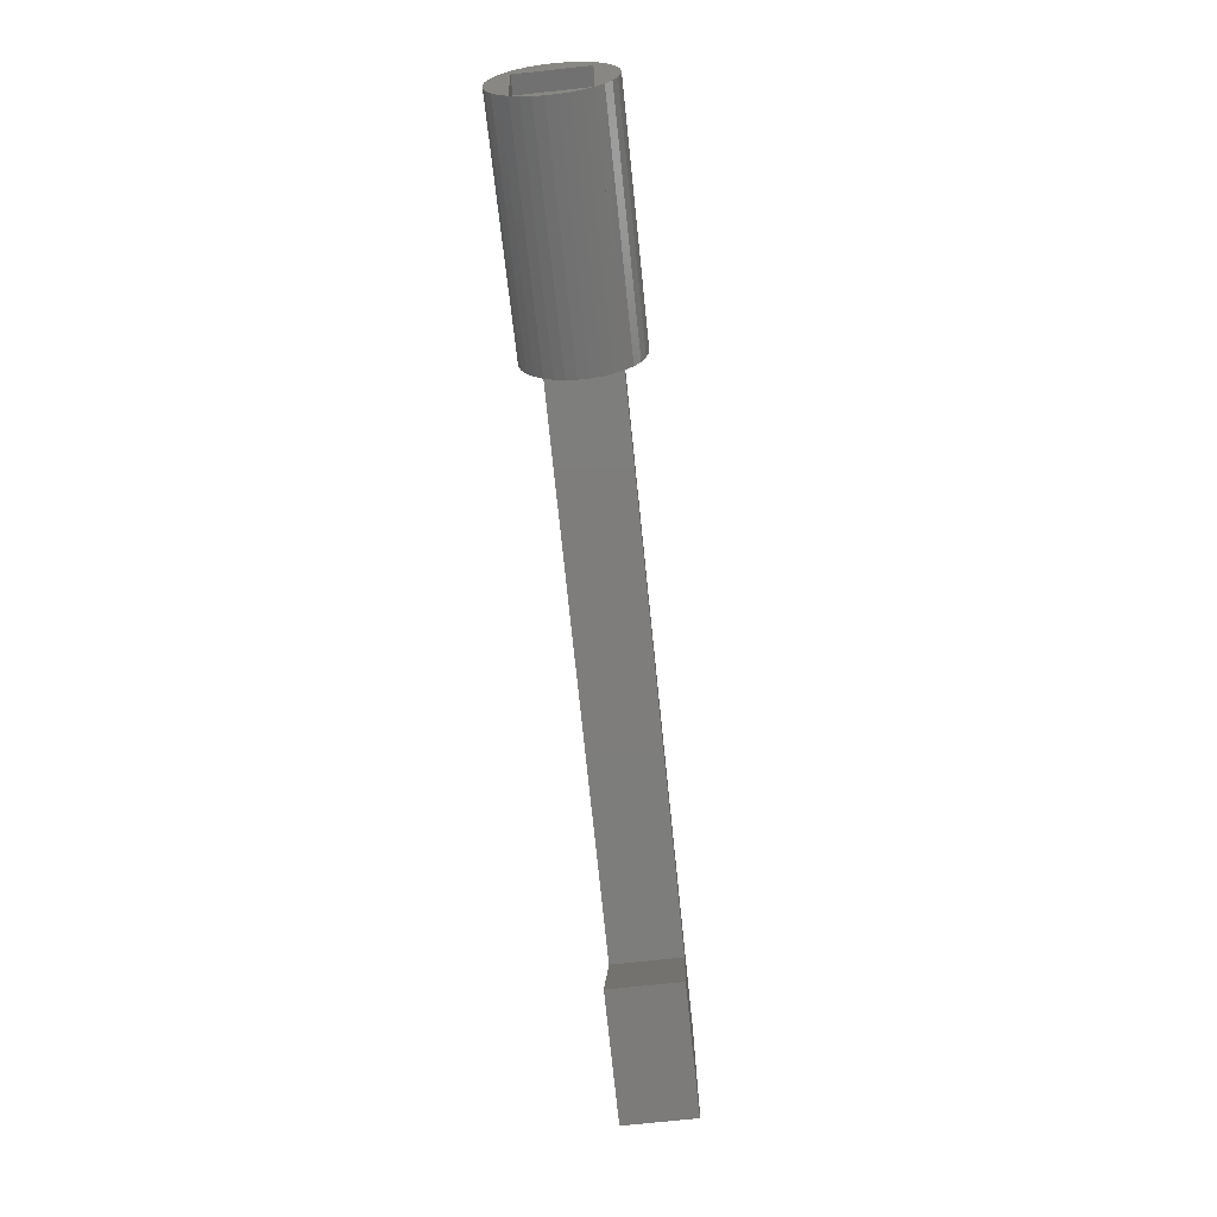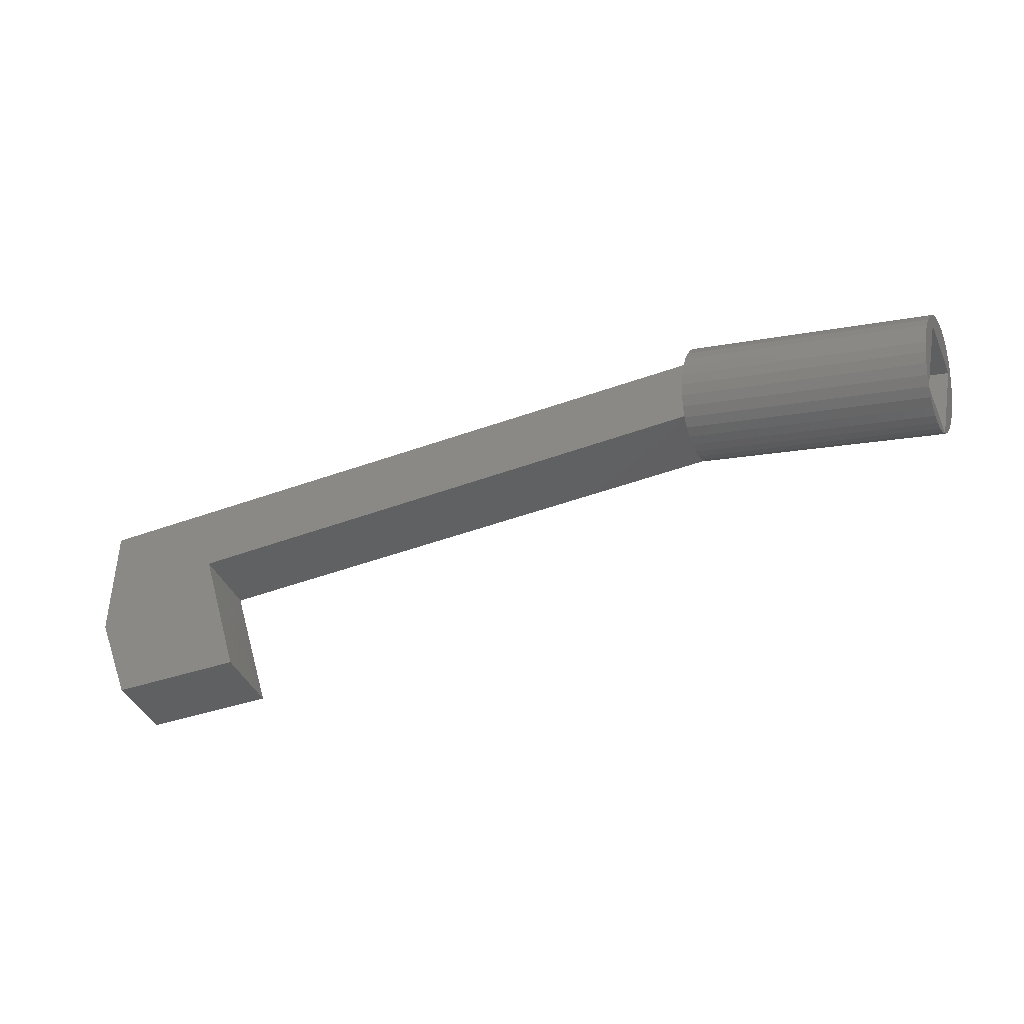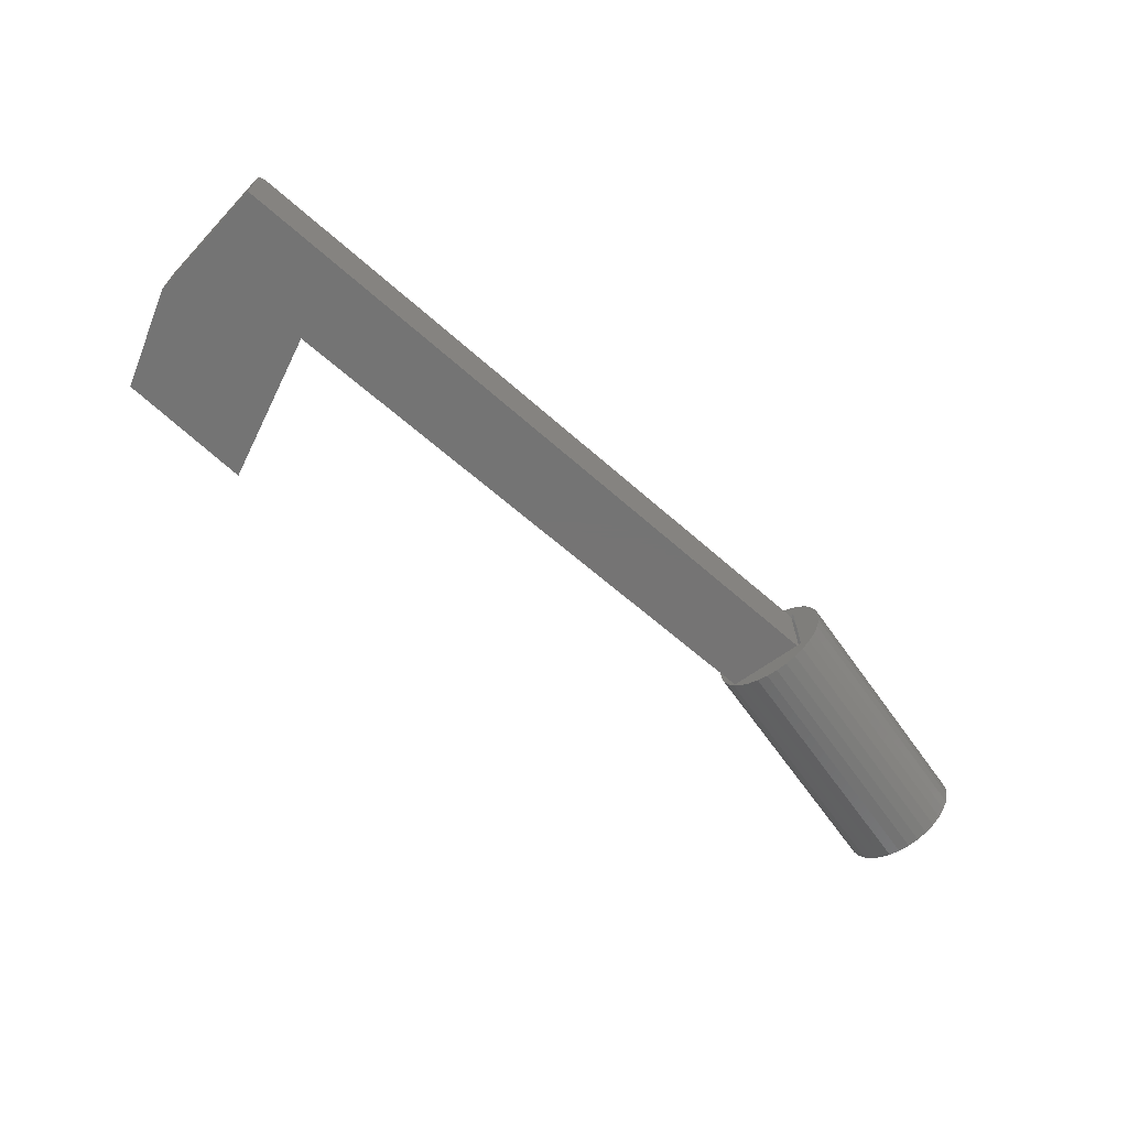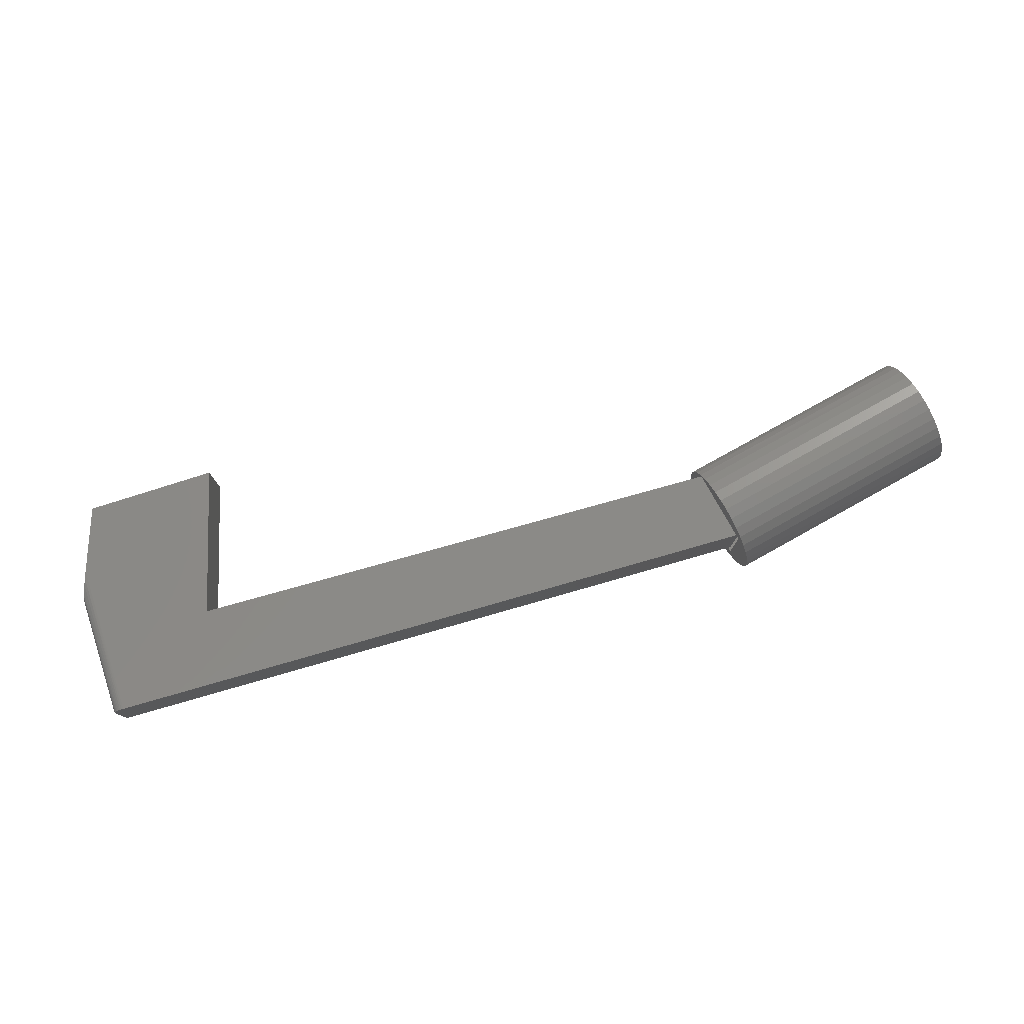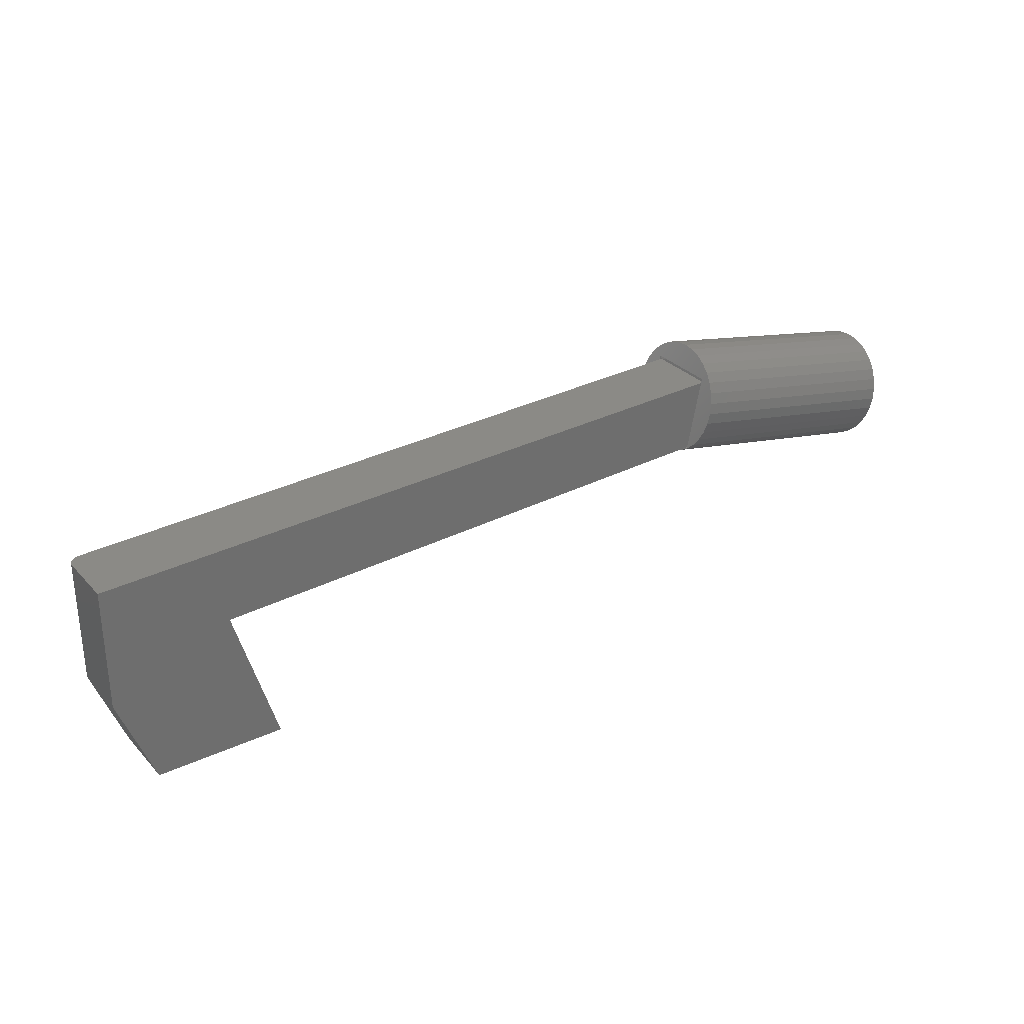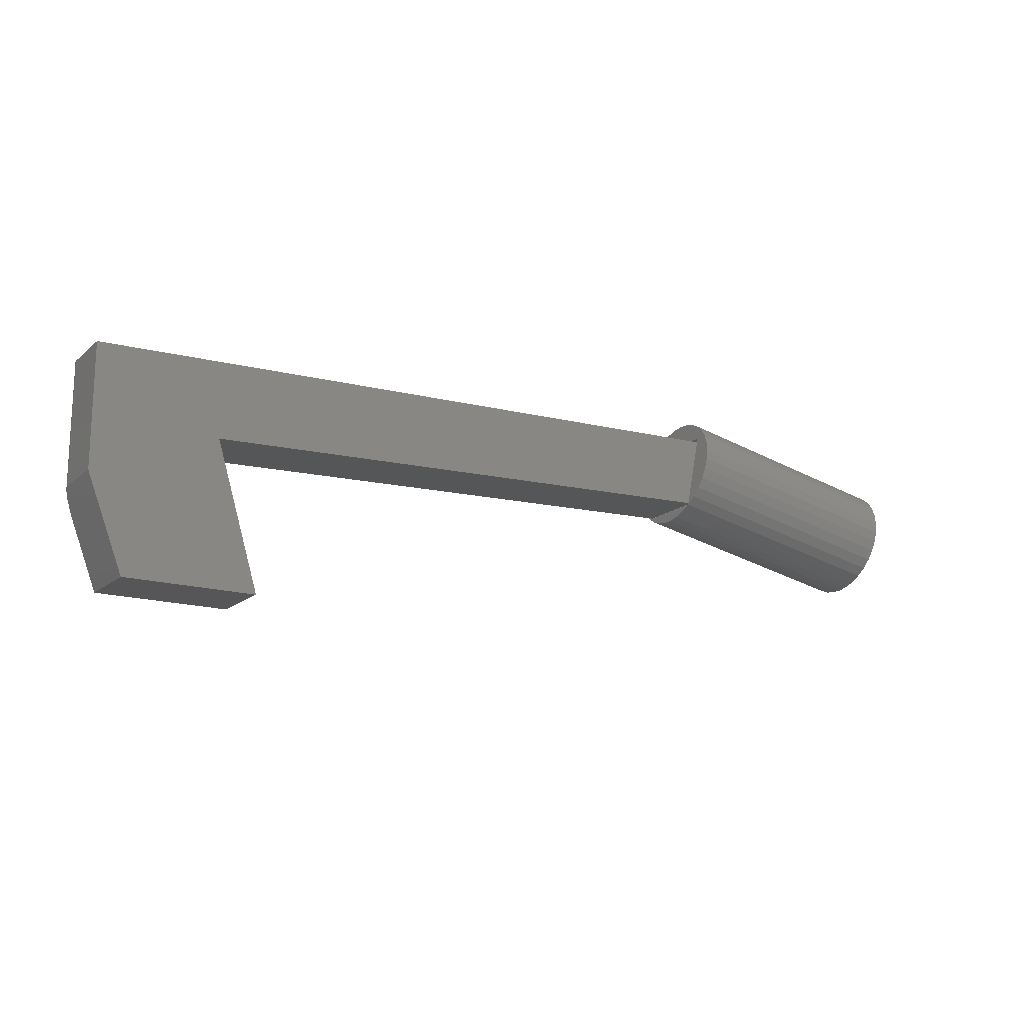
<metadata>
{"format":"stl","ext":"stl","renderer":"f3d","projection":"perspective","resolution":1024,"background":"white","views":[{"elev":-74.8,"azim":96.0,"up":"+Z"},{"elev":-40.9,"azim":22.5,"up":"+Z"},{"elev":-66.8,"azim":-43.1,"up":"+Y"},{"elev":78.0,"azim":-17.8,"up":"+Y"},{"elev":29.8,"azim":-34.1,"up":"+Z"},{"elev":-16.2,"azim":-31.5,"up":"+Z"}]}
</metadata>
<code>
# stl→obj: 112 verts, 228 faces
v 0.3989 -0.09375 0.09607
v 0.4026 -0.09375 0.09622
v 0.3984 -0.09375 0.09375
v 0.7203 -0.09375 0.02974
v 0.4219 -0.09375 0.1924
v 0.7411 -0.09375 0.1343
v 0.418 -0.09375 0.1923
v 0.4192 -0.09375 0.1983
v 0.4026 4.967e-17 0.09622
v 0.3989 0.0009868 0.09607
v 0.3984 -6.622e-17 0.09375
v 0.7203 0.0009868 0.02974
v 0.7411 0.0009868 0.1343
v 0.4219 5.074e-17 0.1924
v 0.4181 0.0009868 0.1924
v 0.4192 0.0009868 0.1983
v -0.4922 -0.09375 0.1636
v -0.4922 -0.09375 -2.124e-34
v -0.3286 -0.09375 0.06735
v -0.2709 -0.09375 -0.1251
v -0.3575 -0.09375 -0.1251
v -0.4441 -0.09375 -0.1251
v -0.4766 8.674e-19 0.1641
v -0.3286 9.08e-18 0.06735
v -0.4766 8.674e-19 -0.04063
v -0.4441 2.671e-18 -0.1251
v -0.3575 7.478e-18 -0.1251
v -0.2709 1.228e-17 -0.1251
v 0.7188 -0.08156 0.02228
v 0.7188 -0.01219 0.02228
v 0.7203 -0.04688 0.02974
v 0.7178 -0.06818 0.01717
v 0.7178 -0.02557 0.01717
v 0.7172 -0.05406 0.01456
v 0.7172 -0.03969 0.01456
v 0.397 -0.01219 0.0863
v 0.397 -0.08156 0.0863
v 0.3984 -0.04688 0.09375
v 0.3959 -0.06818 0.08118
v 0.3959 -0.02557 0.08118
v 0.3954 -0.05406 0.07858
v 0.3954 -0.03969 0.07858
v -0.4858 -0.00301 0.1638
v -0.4877 -0.004616 0.1637
v -0.4892 -0.006497 0.1637
v -0.4905 -0.008605 0.1636
v -0.4915 -0.01089 0.1636
v -0.492 -0.01329 0.1636
v -0.4922 -0.01562 0.1636
v -0.479 -0.0001932 0.164
v -0.4814 -0.0007703 0.1639
v -0.4837 -0.001717 0.1638
v 0.7222 -0.1047 0.0397
v 0.7272 -0.12 0.06481
v 0.7246 -0.1136 0.05154
v 0.7474 -0.06128 0.1661
v 0.7474 -0.03148 0.1661
v 0.7477 -0.04638 0.1675
v 0.7466 -0.07563 0.162
v 0.7466 -0.01713 0.162
v 0.7452 -0.08892 0.1552
v 0.7452 -0.003845 0.1552
v 0.7434 -0.1006 0.1461
v 0.7222 0.01198 0.0397
v 0.7272 0.02722 0.06481
v 0.7301 0.03092 0.07904
v 0.7246 0.02083 0.05154
v 0.733 0.03179 0.09369
v 0.7359 0.0298 0.1082
v 0.7386 0.02502 0.1222
v 0.7412 0.01762 0.1349
v 0.7412 -0.1104 0.1349
v 0.7386 -0.1178 0.1222
v 0.7359 -0.1226 0.1082
v 0.733 -0.1246 0.09369
v 0.7301 -0.1237 0.07904
v 0.7434 0.00788 0.1461
v 0.4082 0.03092 0.1431
v 0.4004 0.01198 0.1037
v 0.4004 -0.1047 0.1037
v 0.4054 -0.12 0.1288
v 0.4082 -0.1237 0.1431
v 0.4028 -0.1136 0.1156
v 0.4258 -0.04638 0.2315
v 0.4256 -0.03148 0.2301
v 0.4256 -0.06128 0.2301
v 0.4247 -0.07563 0.226
v 0.4247 -0.01713 0.226
v 0.4234 -0.08892 0.2192
v 0.4234 -0.003845 0.2192
v 0.4216 -0.1006 0.2101
v 0.4054 0.02722 0.1288
v 0.4028 0.02083 0.1156
v 0.4194 0.01762 0.1989
v 0.4168 0.02502 0.1862
v 0.4141 0.0298 0.1723
v 0.4112 0.03179 0.1577
v 0.4112 -0.1246 0.1577
v 0.4141 -0.1226 0.1723
v 0.4168 -0.1178 0.1862
v 0.4194 -0.1104 0.1989
v 0.4216 0.00788 0.2101
v -0.4922 -0.01562 -2.124e-34
v -0.4921 -0.01399 -0.000223
v -0.4917 -0.01165 -0.00134
v -0.48 -0.000396 -0.03158
v -0.4913 -0.01048 -0.002263
v -0.4909 -0.009447 -0.003311
v -0.4904 -0.008369 -0.004646
v -0.4892 -0.006428 -0.007784
v -0.4869 -0.0039 -0.01377
v -0.4835 -0.001631 -0.02258
f 1 2 3
f 3 2 4
f 4 2 5
f 4 5 6
f 6 5 7
f 6 7 8
f 9 10 11
f 9 11 12
f 9 12 13
f 9 13 14
f 15 14 16
f 16 14 13
f 17 18 19
f 17 19 1
f 17 1 7
f 20 19 21
f 21 19 18
f 21 18 22
f 23 15 10
f 23 10 24
f 23 24 25
f 26 25 27
f 27 25 24
f 27 24 28
f 12 29 30
f 12 31 29
f 4 29 31
f 30 29 32
f 30 32 33
f 33 32 34
f 33 34 35
f 36 37 11
f 37 38 11
f 38 37 3
f 39 37 36
f 40 39 36
f 41 39 40
f 42 41 40
f 11 12 36
f 36 12 30
f 36 30 40
f 40 30 33
f 40 33 42
f 42 33 35
f 42 35 41
f 41 35 34
f 41 34 39
f 39 34 32
f 39 32 37
f 37 32 29
f 37 29 3
f 3 29 4
f 12 11 31
f 31 11 4
f 4 11 38
f 4 38 3
f 43 44 45
f 45 46 47
f 45 47 48
f 45 48 49
f 17 7 23
f 17 23 50
f 17 50 51
f 17 51 52
f 17 52 43
f 17 43 45
f 17 45 49
f 5 14 7
f 7 14 15
f 7 15 23
f 2 9 5
f 5 9 14
f 9 2 10
f 10 2 1
f 10 1 24
f 24 1 19
f 53 54 55
f 56 57 58
f 57 56 59
f 57 59 60
f 60 59 61
f 60 61 62
f 62 61 63
f 64 65 66
f 12 64 66
f 64 67 65
f 13 12 66
f 13 66 68
f 13 68 69
f 13 69 70
f 13 70 71
f 6 72 73
f 6 73 74
f 6 74 75
f 6 75 76
f 77 62 63
f 77 63 72
f 77 72 6
f 77 6 13
f 77 13 71
f 4 6 53
f 53 6 76
f 53 76 54
f 78 79 10
f 79 11 10
f 80 81 82
f 83 81 80
f 84 85 86
f 87 86 85
f 88 87 85
f 89 87 88
f 90 89 88
f 91 89 90
f 78 92 79
f 92 93 79
f 15 16 94
f 15 94 95
f 15 95 96
f 15 96 97
f 15 97 78
f 15 78 10
f 7 82 98
f 7 98 99
f 7 99 100
f 7 100 101
f 7 101 8
f 1 3 80
f 1 80 82
f 1 82 7
f 102 94 16
f 102 16 8
f 102 8 101
f 102 101 91
f 102 91 90
f 3 4 80
f 80 4 53
f 80 53 83
f 83 53 55
f 83 55 81
f 81 55 54
f 81 54 82
f 82 54 76
f 82 76 98
f 98 76 75
f 98 75 99
f 99 75 74
f 99 74 100
f 100 74 73
f 100 73 101
f 101 73 72
f 101 72 91
f 91 72 63
f 91 63 89
f 89 63 61
f 89 61 87
f 87 61 59
f 87 59 86
f 86 59 56
f 86 56 84
f 84 56 58
f 84 58 85
f 85 58 57
f 85 57 88
f 88 57 60
f 88 60 90
f 90 60 62
f 90 62 102
f 102 62 77
f 102 77 94
f 94 77 71
f 94 71 95
f 95 71 70
f 95 70 96
f 96 70 69
f 96 69 97
f 97 69 68
f 97 68 78
f 78 68 66
f 78 66 92
f 92 66 65
f 92 65 93
f 93 65 67
f 93 67 79
f 79 67 64
f 79 64 11
f 11 64 12
f 16 13 8
f 8 13 6
f 17 49 18
f 18 49 103
f 103 104 105
f 22 18 106
f 22 106 25
f 22 25 26
f 18 103 105
f 18 105 107
f 18 107 108
f 18 108 109
f 18 109 110
f 18 110 111
f 18 111 112
f 18 112 106
f 25 50 23
f 25 106 50
f 51 50 106
f 106 112 51
f 51 112 52
f 43 52 112
f 112 111 43
f 43 111 44
f 44 111 110
f 44 110 45
f 45 110 109
f 45 109 46
f 109 108 107
f 46 109 107
f 46 107 105
f 46 105 47
f 47 105 104
f 103 49 104
f 104 49 48
f 104 48 47
f 20 28 19
f 19 28 24
f 21 27 20
f 20 27 28
f 22 26 21
f 21 26 27

</code>
